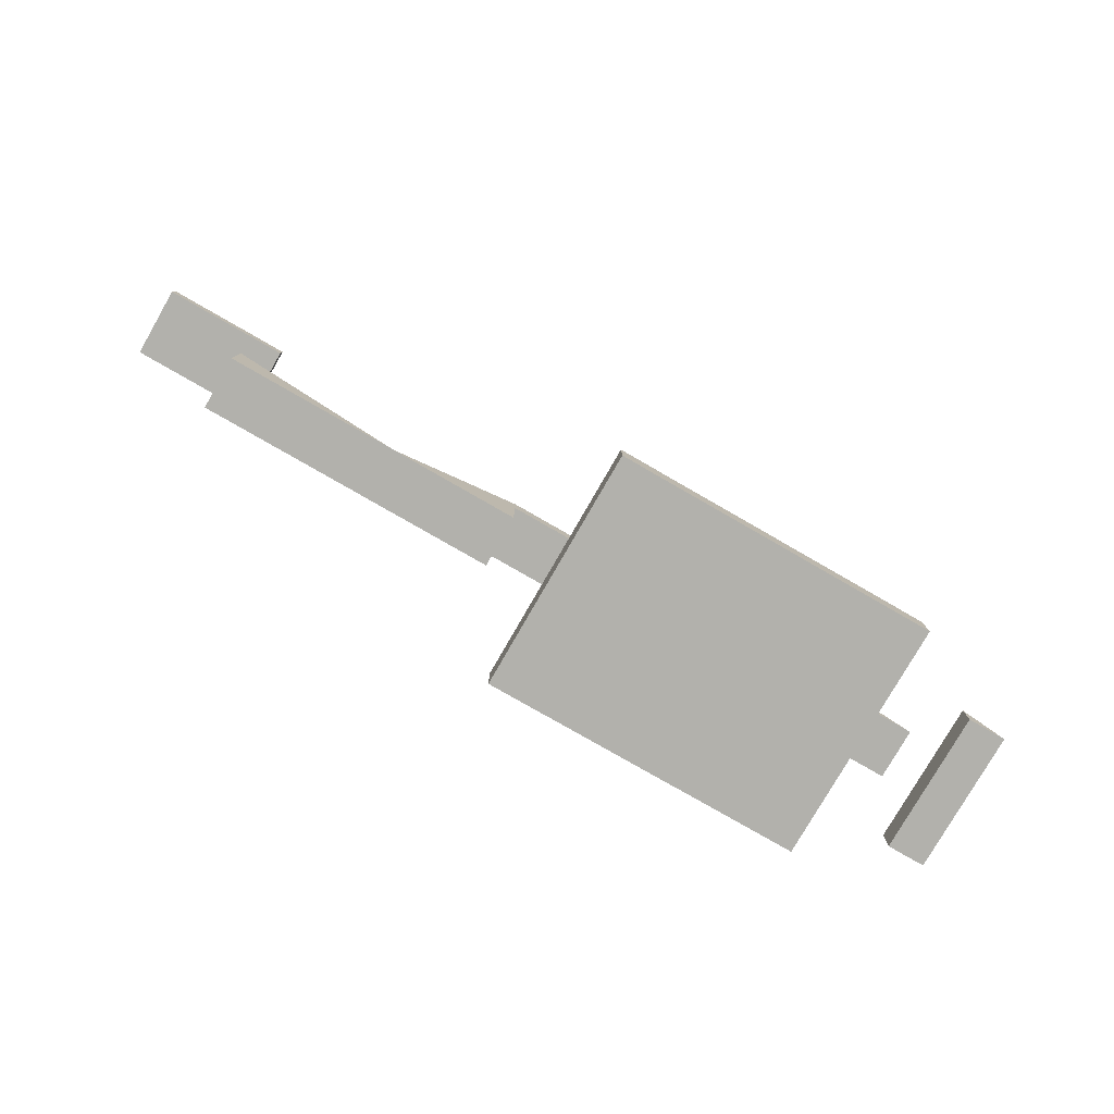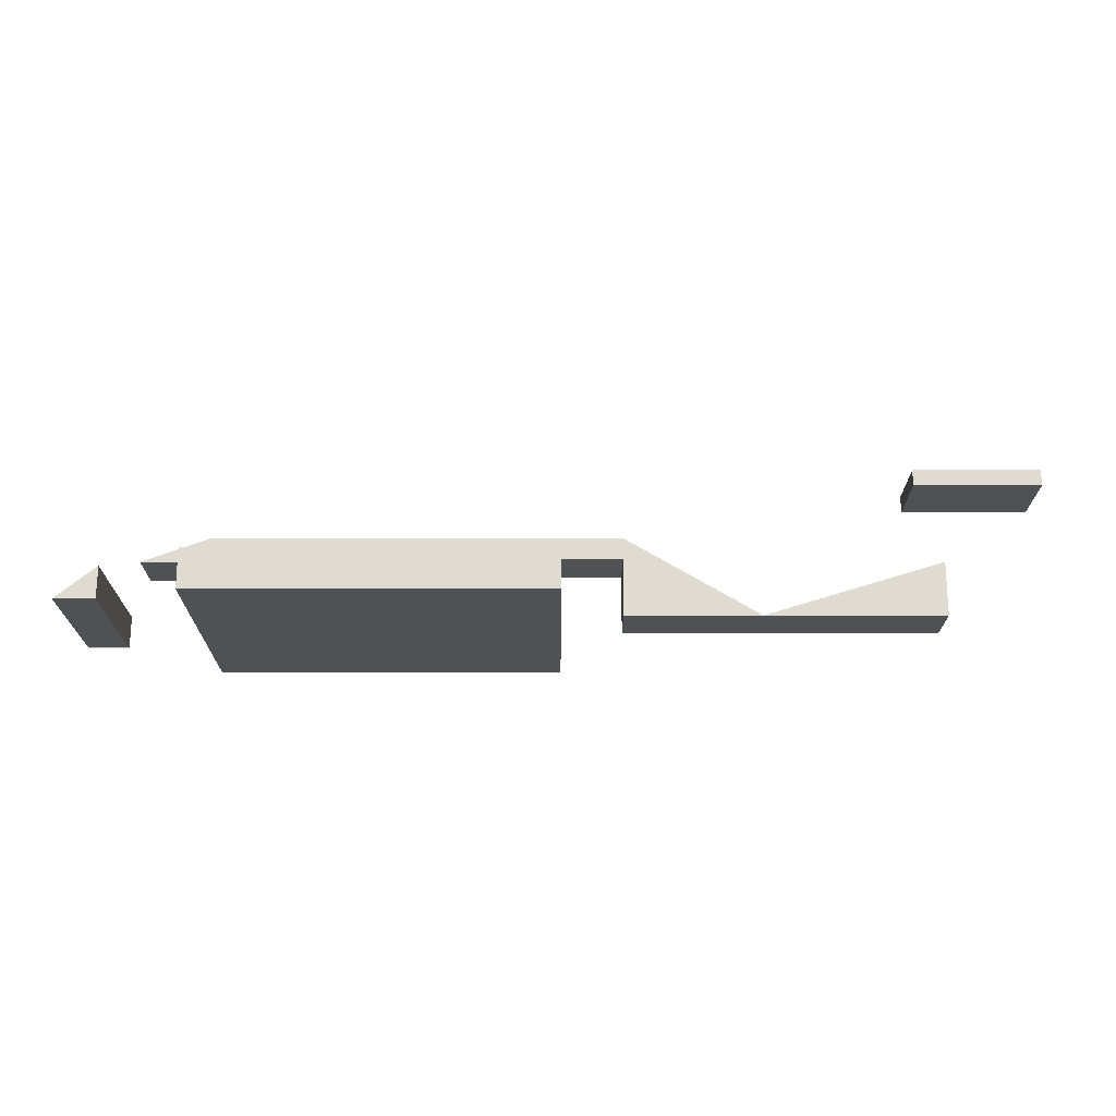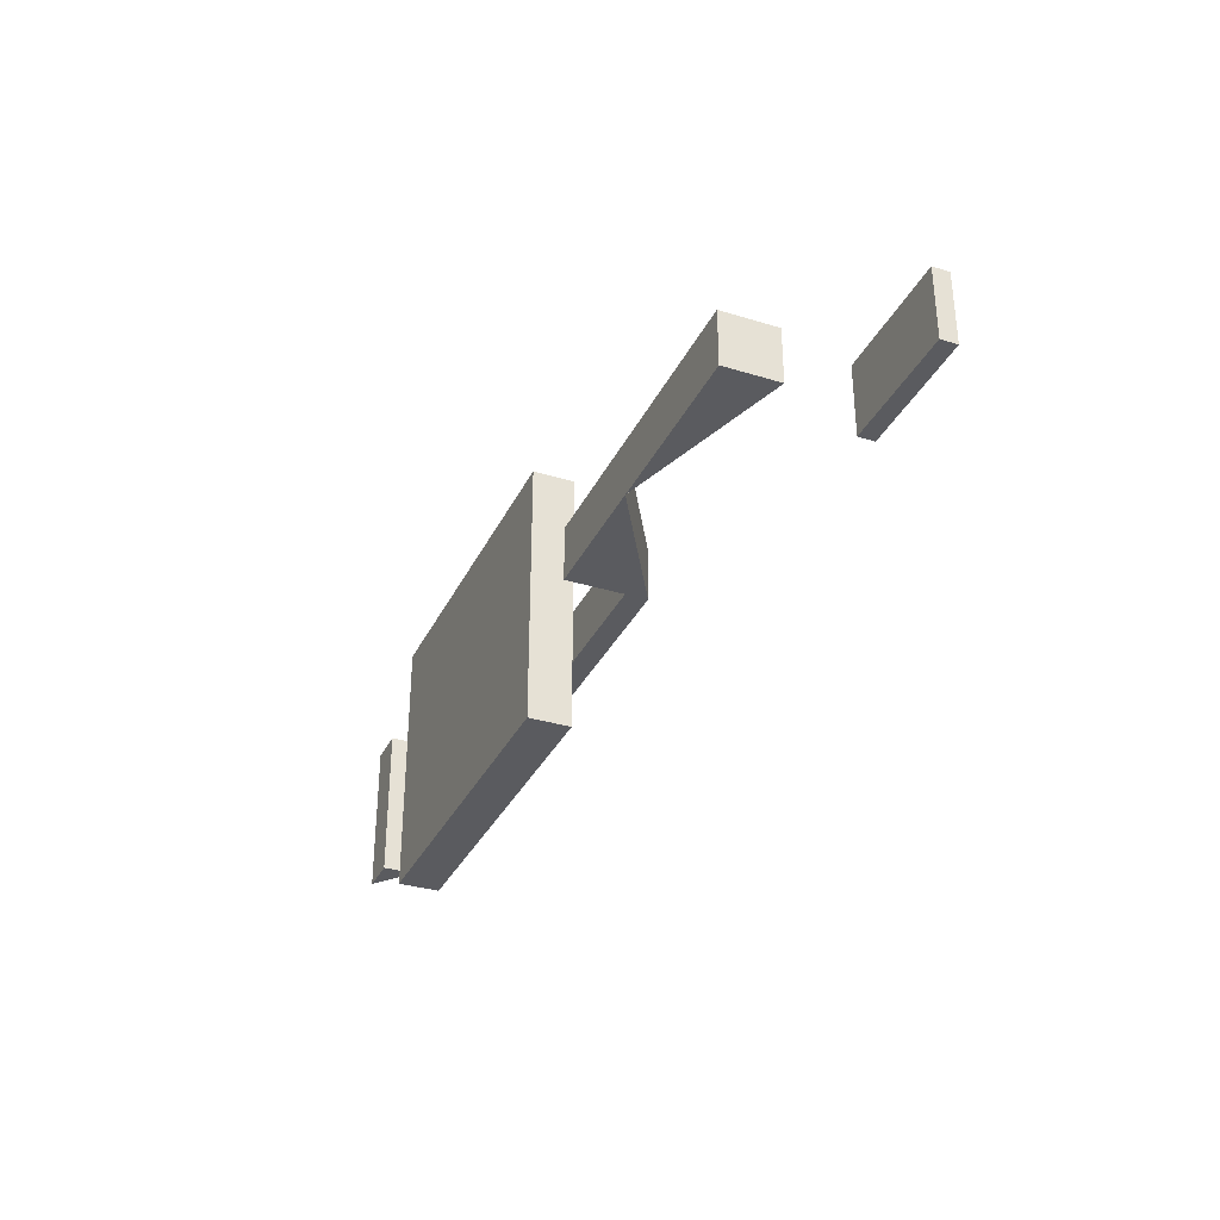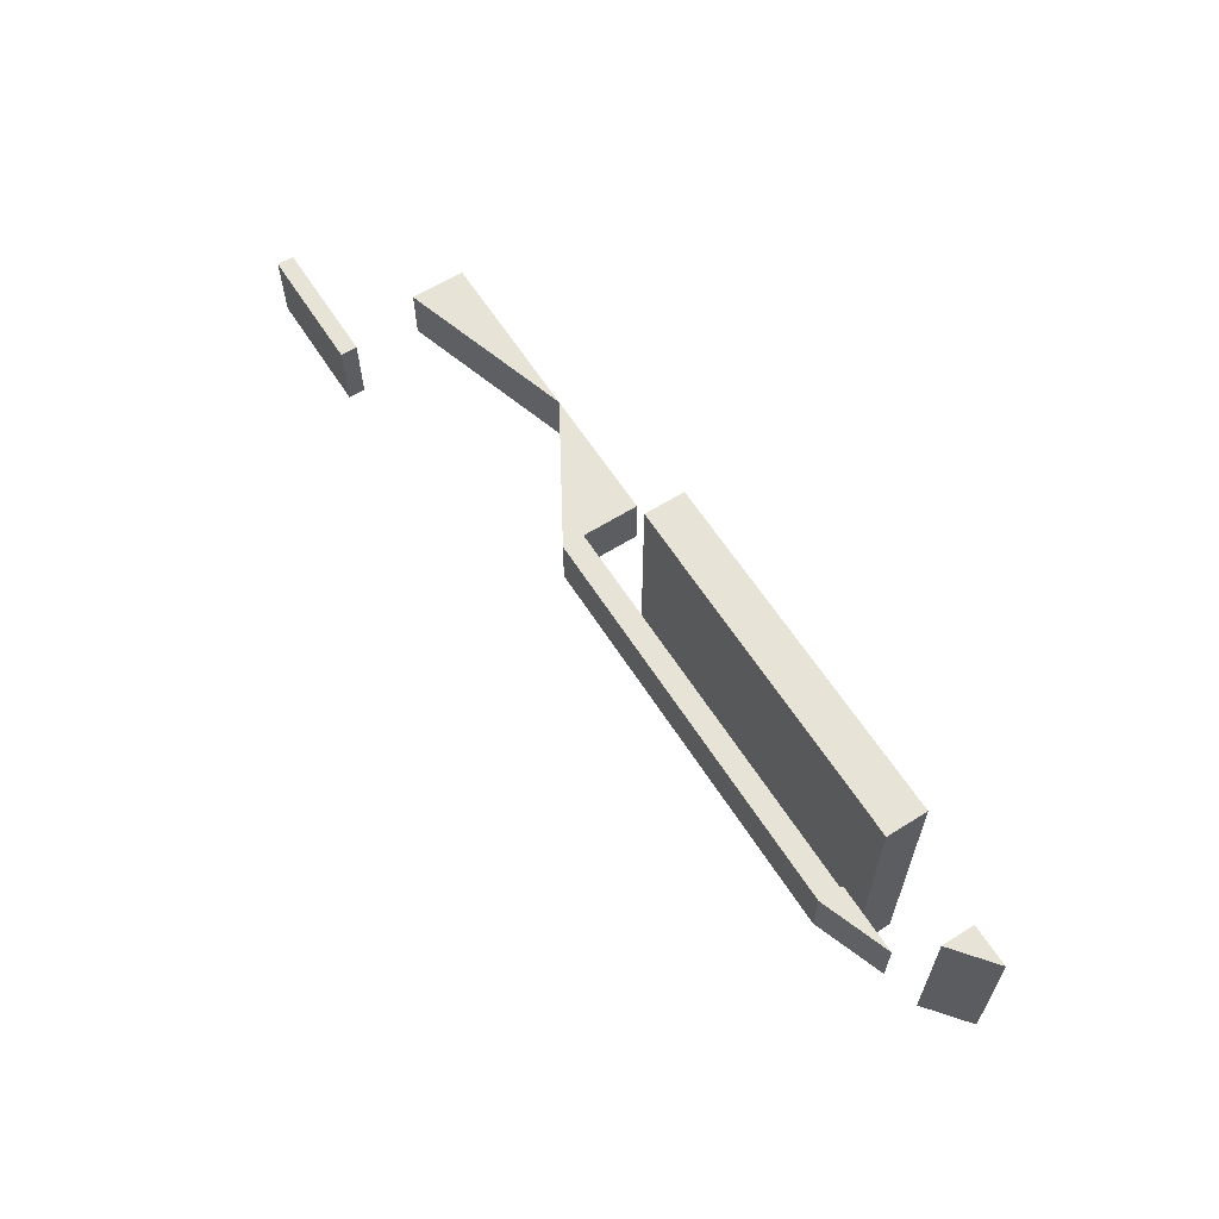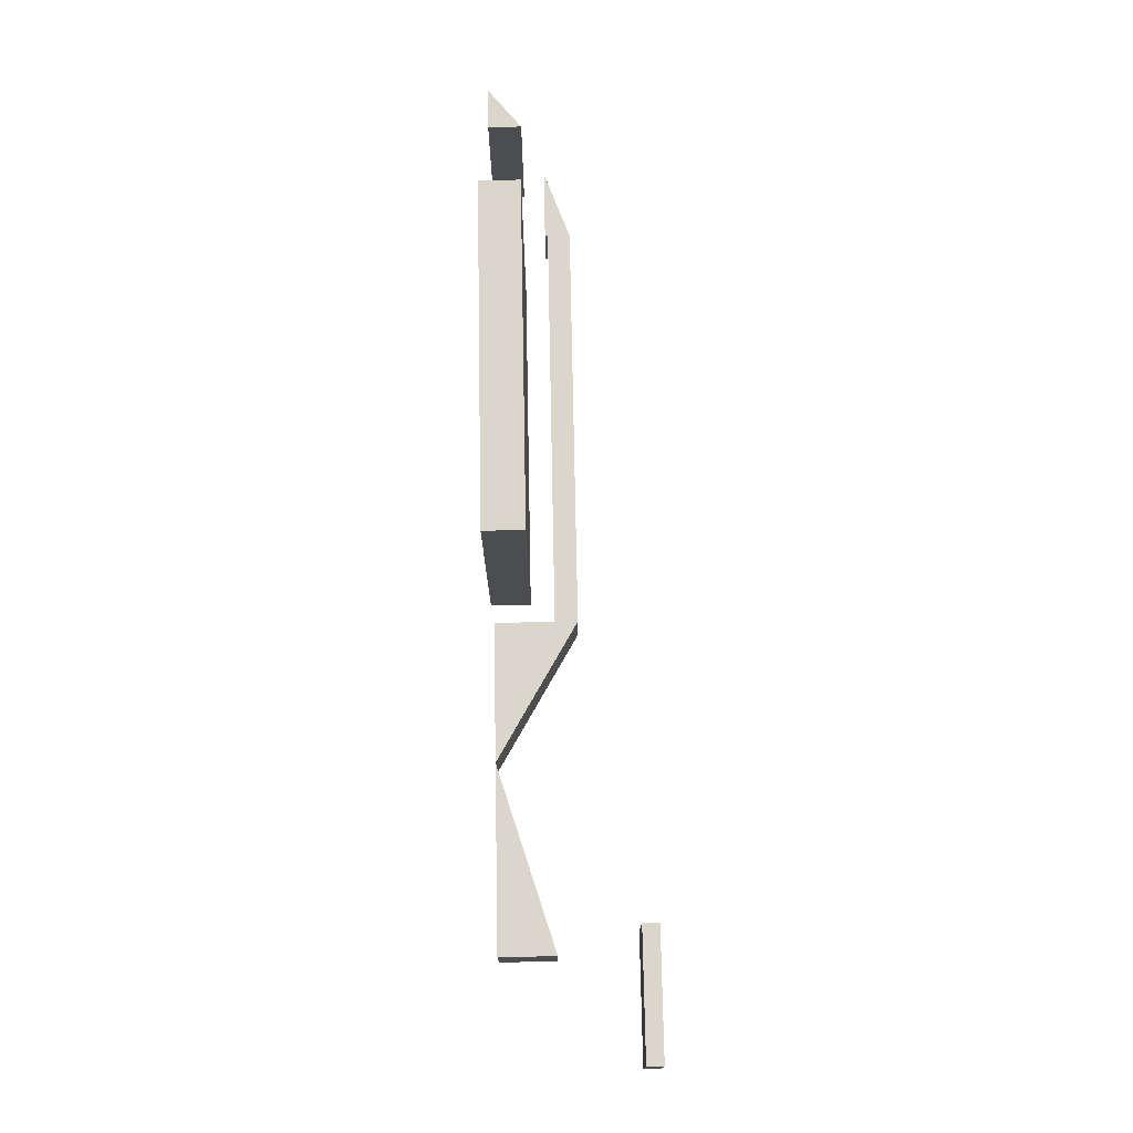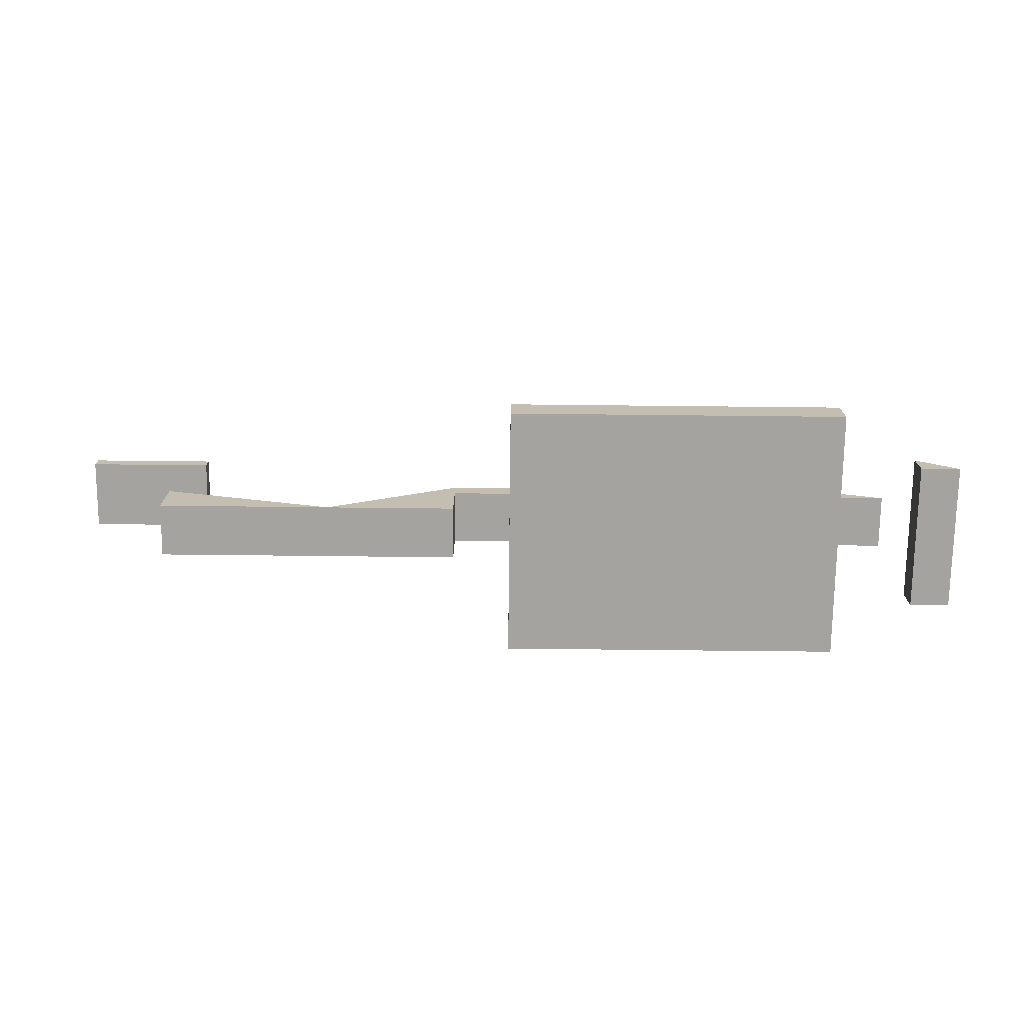
<metadata>
{"format":"obj","ext":"obj","renderer":"f3d","projection":"perspective","resolution":1024,"background":"white","views":[{"elev":-78.9,"azim":150.1,"up":"+Y"},{"elev":69.9,"azim":0.0,"up":"+Z"},{"elev":-33.2,"azim":67.1,"up":"+Z"},{"elev":61.9,"azim":-122.5,"up":"+Z"},{"elev":73.9,"azim":88.9,"up":"+Z"},{"elev":-72.9,"azim":179.4,"up":"+Y"}]}
</metadata>
<code>
g Window1
v -90.52 15.87 -76.87
v -84.77 15.87 -76.87
v -90.52 15.12 -76.87
v -84.77 15.12 -76.87
v -84.77 15.87 -73.62
v -84.77 15.87 -76.87
v -90.52 15.87 -73.62
v -90.52 15.87 -76.87
v -84.77 15.87 -76.87
v -84.77 15.87 -73.62
v -84.77 15.12 -76.87
v -84.77 15.12 -73.62
v -84.77 15.87 -73.62
v -90.52 15.87 -73.62
v -84.77 15.12 -73.62
v -90.52 15.12 -73.62
v -90.52 15.12 -73.62
v -90.52 15.12 -76.87
v -84.77 15.12 -73.62
v -84.77 15.12 -76.87
v -90.52 15.87 -73.62
v -90.52 15.87 -76.87
v -90.52 15.12 -73.62
v -90.52 15.12 -76.87
f 1 2 3
f 3 2 4
f 5 6 7
f 7 6 8
f 9 10 11
f 11 10 12
f 13 14 15
f 15 14 16
f 17 18 19
f 19 18 20
f 21 22 23
f 23 22 24
g Window2
v -103.5 12.75 -74
v -103.5 12.75 -74
v -97.38 9.13 -74
v -103.5 9.131 -74
v -103.5 12.75 -74
v -103.5 12.75 -76.5
v -103.5 9.131 -74
v -103.5 9.128 -76.49
v -103.5 12.75 -76.5
v -103.5 12.75 -76.5
v -103.5 9.128 -76.49
v -97.38 9.128 -76.49
v -97.38 9.128 -76.49
v -97.38 9.13 -74
v -103.5 9.128 -76.49
v -103.5 9.131 -74
v -103.5 12.75 -76.5
v -103.5 12.75 -74
v -97.38 9.128 -76.49
v -97.38 9.13 -74
f 25 26 27
f 27 26 28
f 29 30 31
f 31 30 32
f 33 34 35
f 35 34 36
f 37 38 39
f 39 38 40
f 41 42 43
f 43 42 44
g Window3
v -89.27 11.63 -76.5
v -89.27 11.63 -76.5
v -97.38 9.129 -76.5
v -89.27 9.129 -76.5
v -89.27 11.63 -76.5
v -89.27 11.63 -74
v -89.27 9.129 -76.5
v -89.27 9.13 -74
v -89.27 11.63 -74
v -89.27 11.63 -74
v -89.27 9.13 -74
v -97.38 9.13 -74
v -97.38 9.13 -74
v -97.38 9.129 -76.5
v -89.27 9.13 -74
v -89.27 9.129 -76.5
v -89.27 11.63 -74
v -89.27 11.63 -76.5
v -97.38 9.13 -74
v -97.38 9.129 -76.5
f 45 46 47
f 47 46 48
f 49 50 51
f 51 50 52
f 53 54 55
f 55 54 56
f 57 58 59
f 59 58 60
f 61 62 63
f 63 62 64
g Window4
v -103.5 12.75 -76.5
v -103.5 12.75 -74
v -103.5 11.75 -76.5
v -103.5 11.75 -74
v -121.7 12.75 -74
v -103.5 12.75 -74
v -121.7 12.75 -76.5
v -103.5 12.75 -76.5
v -103.5 12.75 -74
v -121.7 12.75 -74
v -103.5 11.75 -74
v -121.7 11.75 -74
v -121.7 12.75 -74
v -121.7 12.75 -76.5
v -121.7 11.75 -74
v -121.7 11.75 -76.5
v -121.7 11.75 -76.5
v -103.5 11.75 -76.5
v -121.7 11.75 -74
v -103.5 11.75 -74
v -121.7 12.75 -76.5
v -103.5 12.75 -76.5
v -121.7 11.75 -76.5
v -103.5 11.75 -76.5
f 65 66 67
f 67 66 68
f 69 70 71
f 71 70 72
f 73 74 75
f 75 74 76
f 77 78 79
f 79 78 80
f 81 82 83
f 83 82 84
f 85 86 87
f 87 86 88
g Wedge1
v -121.7 12.75 -76.5
v -121.7 12.75 -76.5
v -124.8 11.62 -76.5
v -121.7 11.62 -76.5
v -121.7 12.75 -76.5
v -121.7 12.75 -74
v -121.7 11.62 -76.5
v -121.7 11.62 -74
v -121.7 12.75 -74
v -121.7 12.75 -74
v -121.7 11.62 -74
v -124.8 11.62 -74
v -124.8 11.62 -74
v -124.8 11.62 -76.5
v -121.7 11.62 -74
v -121.7 11.62 -76.5
v -121.7 12.75 -74
v -121.7 12.75 -76.5
v -124.8 11.62 -74
v -124.8 11.62 -76.5
f 89 90 91
f 91 90 92
f 93 94 95
f 95 94 96
f 97 98 99
f 99 98 100
f 101 102 103
f 103 102 104
f 105 106 107
f 107 106 108
g Window5
v -106.2 10.62 -81.37
v -106.2 10.62 -69.38
v -106.2 8.751 -81.37
v -106.2 8.751 -69.38
v -122.2 10.62 -69.38
v -106.2 10.62 -69.38
v -122.2 10.62 -81.37
v -106.2 10.62 -81.37
v -106.2 10.62 -69.38
v -122.2 10.62 -69.38
v -106.2 8.751 -69.38
v -122.2 8.751 -69.38
v -122.2 10.62 -69.38
v -122.2 10.62 -81.37
v -122.2 8.751 -69.38
v -122.2 8.751 -81.37
v -122.2 8.751 -81.37
v -106.2 8.751 -81.37
v -122.2 8.751 -69.38
v -106.2 8.751 -69.38
v -122.2 10.62 -81.37
v -106.2 10.62 -81.37
v -122.2 8.751 -81.37
v -106.2 8.751 -81.37
f 109 110 111
f 111 110 112
f 113 114 115
f 115 114 116
f 117 118 119
f 119 118 120
f 121 122 123
f 123 122 124
f 125 126 127
f 127 126 128
f 129 130 131
f 131 130 132
g Wedge2
v -126.1 10.64 -78.74
v -126.1 10.64 -78.74
v -128 9.137 -78.74
v -126.1 9.137 -78.74
v -126.1 10.64 -78.74
v -126.1 10.64 -71.75
v -126.1 9.137 -78.74
v -126.1 9.14 -71.75
v -126.1 10.64 -71.75
v -126.1 10.64 -71.75
v -126.1 9.14 -71.75
v -128 9.14 -71.75
v -128 9.14 -71.75
v -128 9.137 -78.74
v -126.1 9.14 -71.75
v -126.1 9.137 -78.74
v -126.1 10.64 -71.75
v -126.1 10.64 -78.74
v -128 9.14 -71.75
v -128 9.137 -78.74
f 133 134 135
f 135 134 136
f 137 138 139
f 139 138 140
f 141 142 143
f 143 142 144
f 145 146 147
f 147 146 148
f 149 150 151
f 151 150 152

</code>
